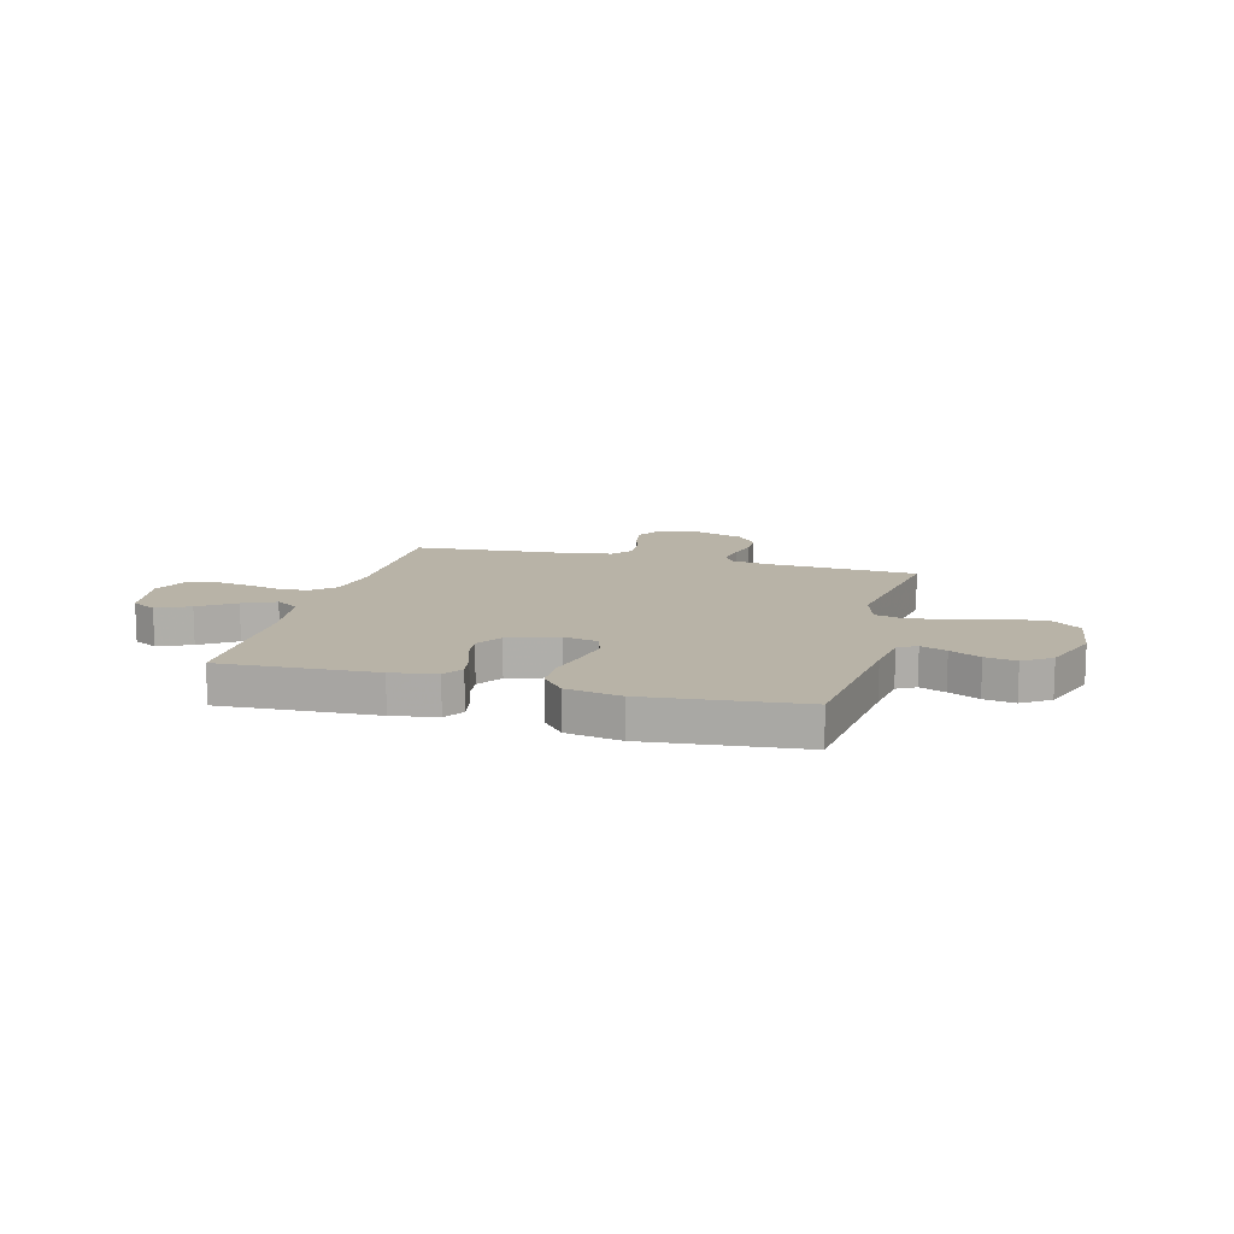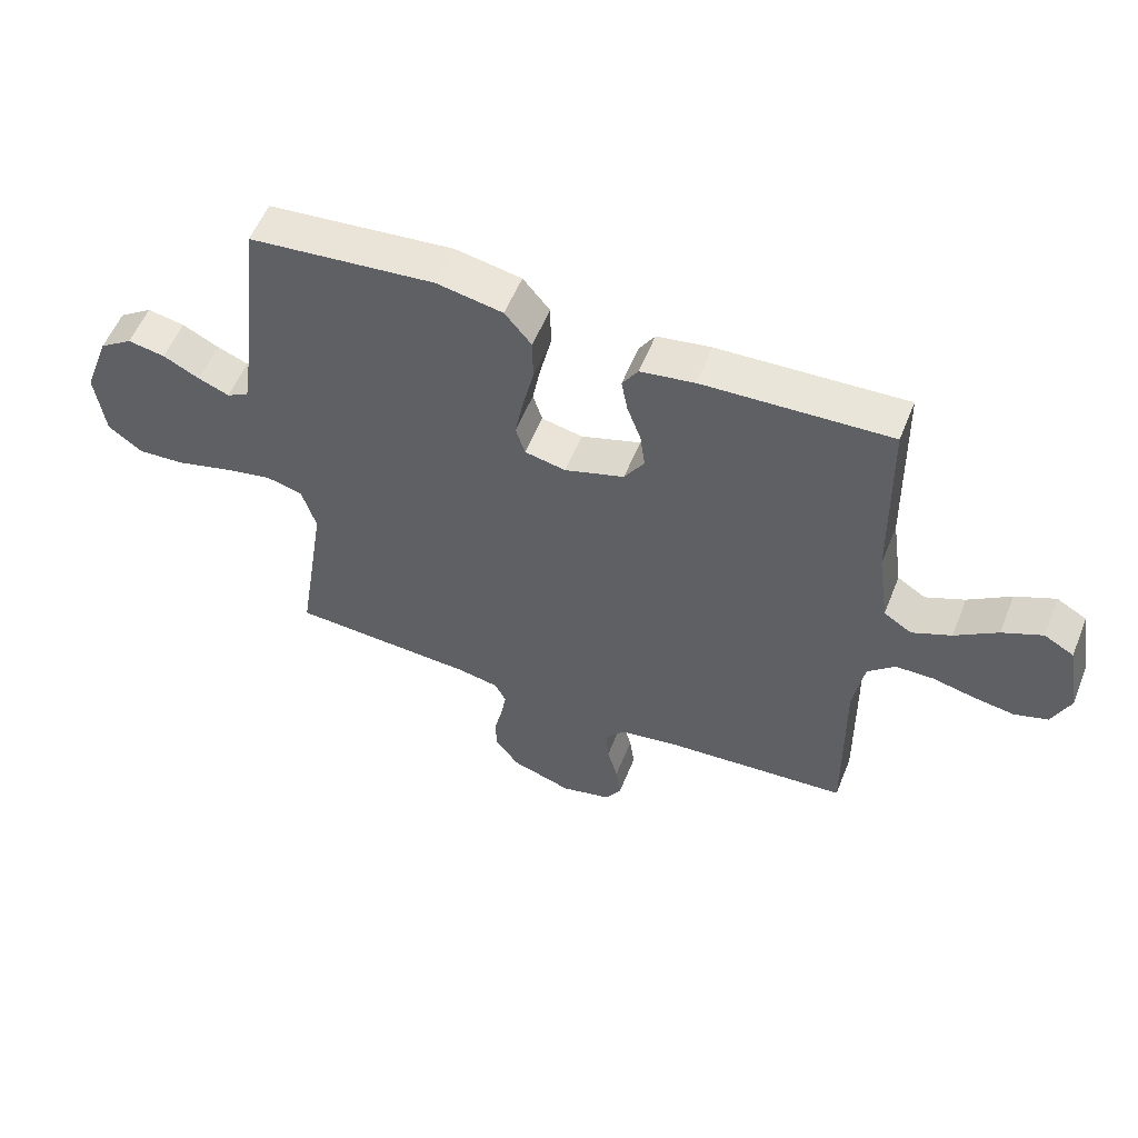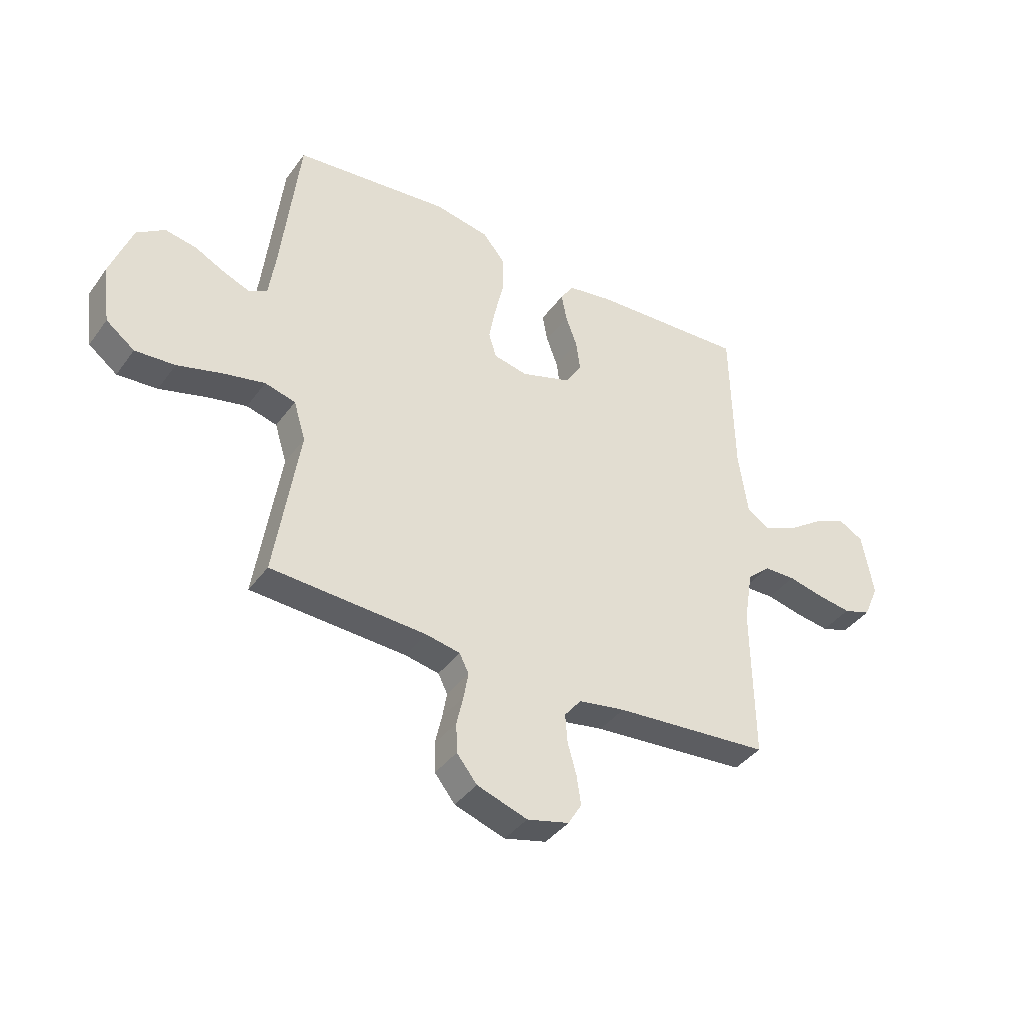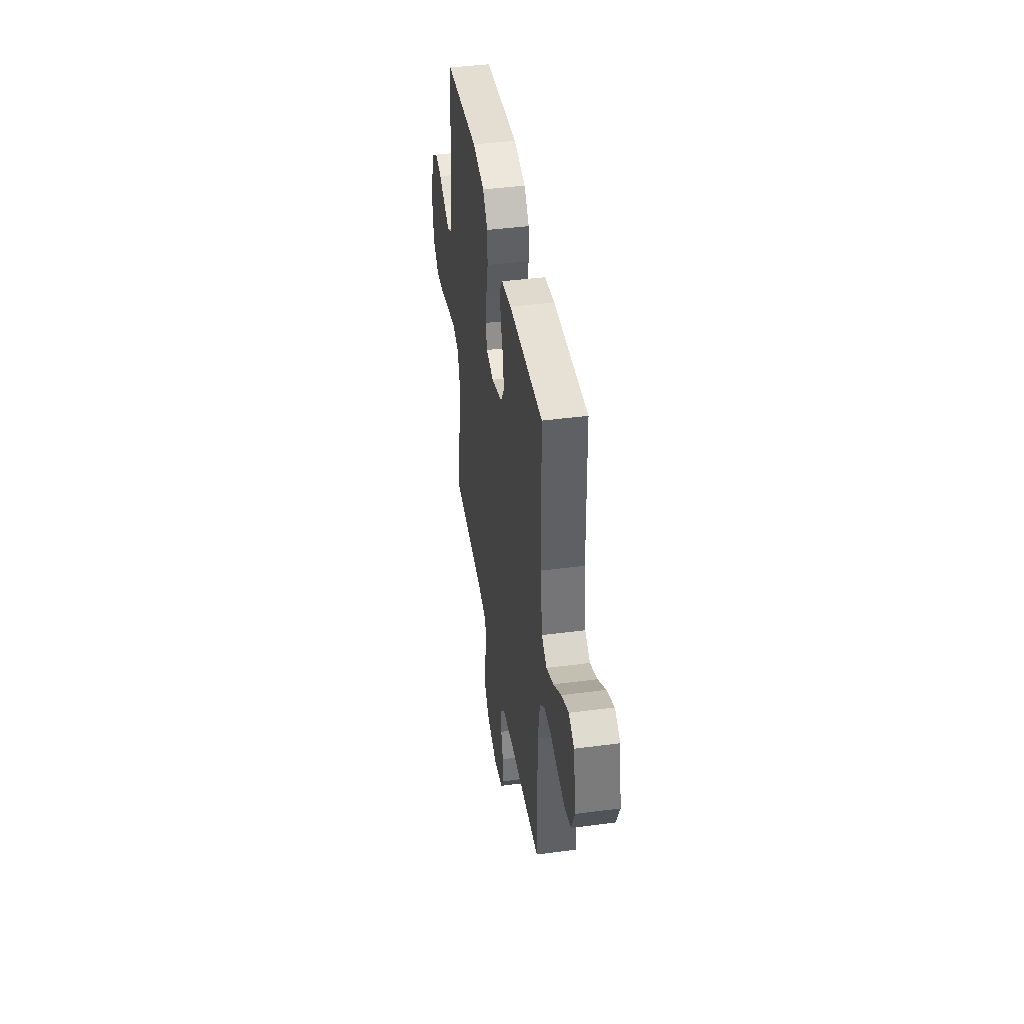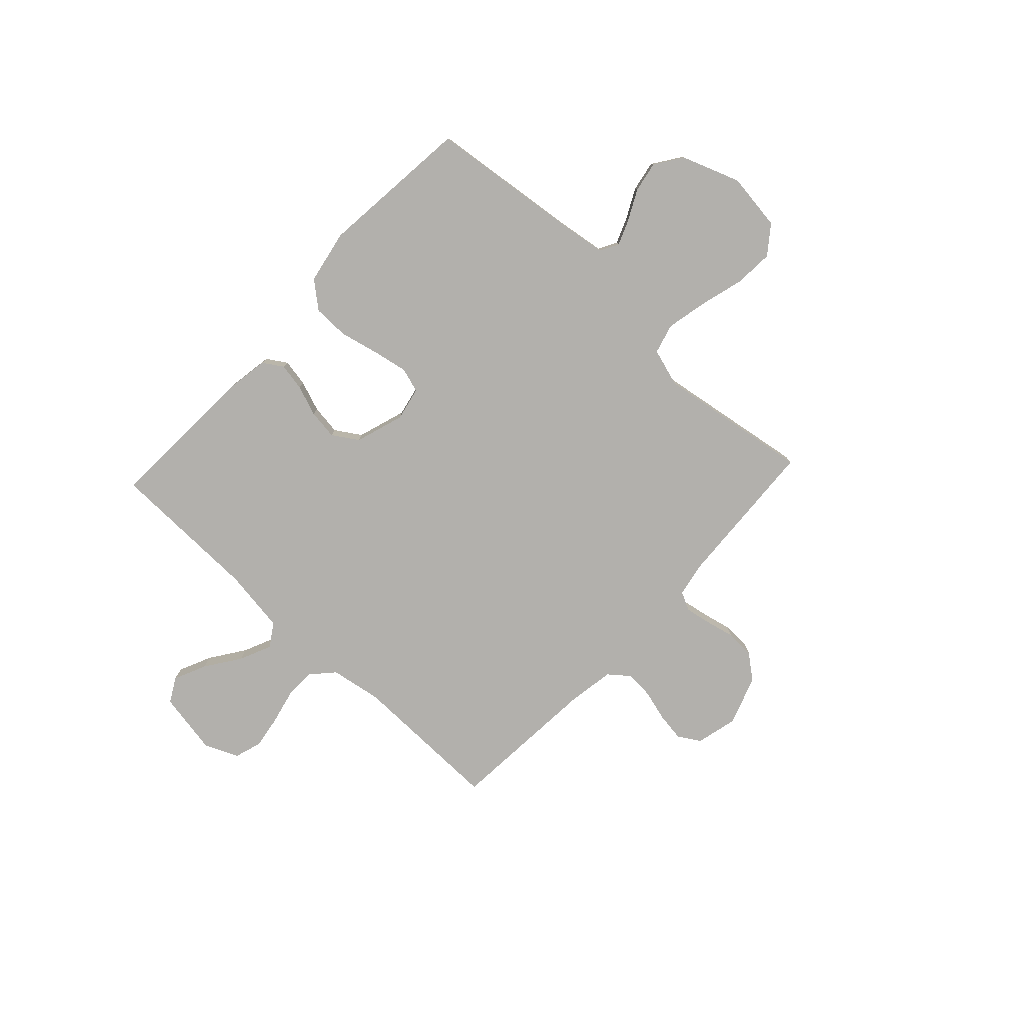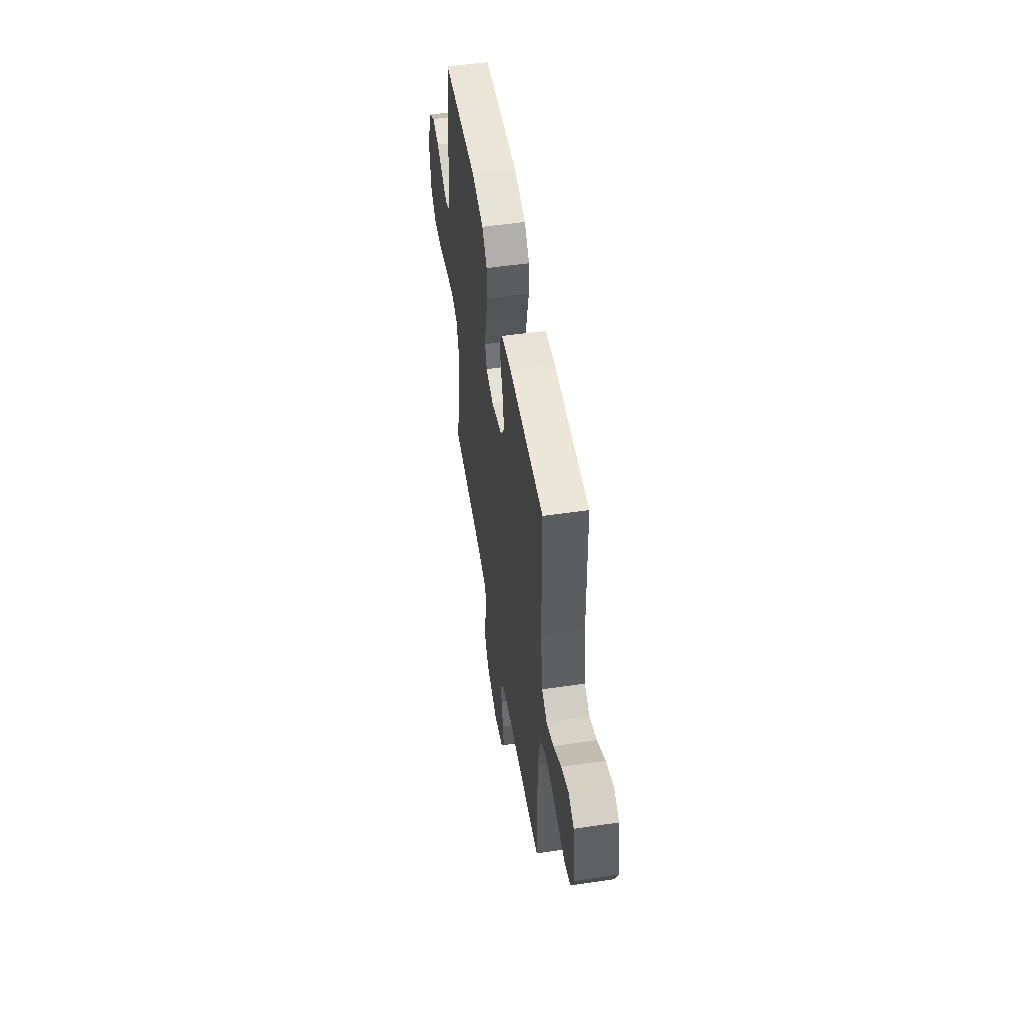
<metadata>
{"format":"obj","ext":"obj","renderer":"f3d","projection":"perspective","resolution":1024,"background":"white","views":[{"elev":12.7,"azim":15.0,"up":"+Y"},{"elev":55.7,"azim":-158.3,"up":"+Z"},{"elev":-39.5,"azim":147.7,"up":"+Z"},{"elev":42.2,"azim":-98.9,"up":"+Z"},{"elev":-78.8,"azim":47.0,"up":"+Y"},{"elev":52.1,"azim":-99.0,"up":"+Z"}]}
</metadata>
<code>
v 0.5 0.07 -0.5
v 0.2 0.07 -0.517
v 0.134 0.07 -0.53
v 0.116 0.07 -0.566
v 0.125 0.07 -0.617
v 0.138 0.07 -0.674
v 0.136 0.07 -0.731
v 0.097 0.07 -0.78
v 0 0.07 -0.813
v -0.081 0.07 -0.793
v -0.107 0.07 -0.75
v -0.099 0.07 -0.694
v -0.082 0.07 -0.633
v -0.078 0.07 -0.578
v -0.11 0.07 -0.538
v -0.2 0.07 -0.523
v -0.5 0.07 -0.5
v -0.496 0.07 -0.2
v -0.513 0.07 -0.099
v -0.557 0.07 -0.059
v -0.618 0.07 -0.058
v -0.687 0.07 -0.074
v -0.752 0.07 -0.084
v -0.805 0.07 -0.067
v -0.834 0.07 0
v -0.812 0.07 0.123
v -0.764 0.07 0.15
v -0.7 0.07 0.121
v -0.632 0.07 0.074
v -0.569 0.07 0.046
v -0.524 0.07 0.075
v -0.506 0.07 0.2
v -0.5 0.07 0.5
v -0.2 0.07 0.486
v -0.113 0.07 0.472
v -0.088 0.07 0.433
v -0.098 0.07 0.379
v -0.12 0.07 0.319
v -0.128 0.07 0.26
v -0.096 0.07 0.21
v 0 0.07 0.179
v 0.066 0.07 0.193
v 0.081 0.07 0.241
v 0.068 0.07 0.31
v 0.05 0.07 0.387
v 0.051 0.07 0.458
v 0.094 0.07 0.51
v 0.2 0.07 0.53
v 0.5 0.07 0.5
v 0.535 0.07 0.2
v 0.548 0.07 0.11
v 0.584 0.07 0.09
v 0.634 0.07 0.11
v 0.693 0.07 0.14
v 0.753 0.07 0.151
v 0.807 0.07 0.114
v 0.849 0.07 0
v 0.834 0.07 -0.113
v 0.779 0.07 -0.155
v 0.702 0.07 -0.15
v 0.615 0.07 -0.126
v 0.535 0.07 -0.109
v 0.476 0.07 -0.125
v 0.453 0.07 -0.2
v 0.5 0 -0.5
v 0.2 0 -0.517
v 0.134 0 -0.53
v 0.116 0 -0.566
v 0.125 0 -0.617
v 0.138 0 -0.674
v 0.136 0 -0.731
v 0.097 0 -0.78
v 0 0 -0.813
v -0.081 0 -0.793
v -0.107 0 -0.75
v -0.099 0 -0.694
v -0.082 0 -0.633
v -0.078 0 -0.578
v -0.11 0 -0.538
v -0.2 0 -0.523
v -0.5 0 -0.5
v -0.496 0 -0.2
v -0.513 0 -0.099
v -0.557 0 -0.059
v -0.618 0 -0.058
v -0.687 0 -0.074
v -0.752 0 -0.084
v -0.805 0 -0.067
v -0.834 0 0
v -0.812 0 0.123
v -0.764 0 0.15
v -0.7 0 0.121
v -0.632 0 0.074
v -0.569 0 0.046
v -0.524 0 0.075
v -0.506 0 0.2
v -0.5 0 0.5
v -0.2 0 0.486
v -0.113 0 0.472
v -0.088 0 0.433
v -0.098 0 0.379
v -0.12 0 0.319
v -0.128 0 0.26
v -0.096 0 0.21
v 0 0 0.179
v 0.066 0 0.193
v 0.081 0 0.241
v 0.068 0 0.31
v 0.05 0 0.387
v 0.051 0 0.458
v 0.094 0 0.51
v 0.2 0 0.53
v 0.5 0 0.5
v 0.535 0 0.2
v 0.548 0 0.11
v 0.584 0 0.09
v 0.634 0 0.11
v 0.693 0 0.14
v 0.753 0 0.151
v 0.807 0 0.114
v 0.849 0 0
v 0.834 0 -0.113
v 0.779 0 -0.155
v 0.702 0 -0.15
v 0.615 0 -0.126
v 0.535 0 -0.109
v 0.476 0 -0.125
v 0.453 0 -0.2
f 58 59 60 61
f 58 61 62
f 57 58 62
f 56 57 62 63
f 53 54 55 56
f 52 53 56 63
f 47 48 49 50
f 47 50 51
f 44 45 46 47
f 43 44 47 51
f 42 43 51 52
f 35 36 37 38
f 35 38 39
f 32 33 34 35
f 31 32 35 39
f 30 31 39 40
f 26 27 28 29
f 26 29 30
f 25 26 30
f 24 25 30
f 21 22 23 24
f 21 24 30 40
f 16 17 18
f 15 16 18 19
f 10 11 12 13
f 10 13 14
f 9 10 14
f 8 9 14
f 5 6 7 8
f 4 5 8 14
f 3 4 14 15
f 64 1 2
f 63 64 2 3
f 41 42 52 63
f 20 21 40 41
f 19 20 41 63
f 3 15 19 63
f 125 124 123 122
f 126 125 122
f 126 122 121
f 127 126 121 120
f 120 119 118 117
f 127 120 117 116
f 114 113 112 111
f 115 114 111
f 111 110 109 108
f 115 111 108 107
f 116 115 107 106
f 102 101 100 99
f 103 102 99
f 99 98 97 96
f 103 99 96 95
f 104 103 95 94
f 93 92 91 90
f 94 93 90
f 94 90 89
f 94 89 88
f 88 87 86 85
f 104 94 88 85
f 82 81 80
f 83 82 80 79
f 77 76 75 74
f 78 77 74
f 78 74 73
f 78 73 72
f 72 71 70 69
f 78 72 69 68
f 79 78 68 67
f 66 65 128
f 67 66 128 127
f 127 116 106 105
f 105 104 85 84
f 127 105 84 83
f 127 83 79 67
f 1 65 66 2
f 2 66 67 3
f 3 67 68 4
f 4 68 69 5
f 5 69 70 6
f 6 70 71 7
f 7 71 72 8
f 8 72 73 9
f 9 73 74 10
f 10 74 75 11
f 11 75 76 12
f 12 76 77 13
f 13 77 78 14
f 14 78 79 15
f 15 79 80 16
f 16 80 81 17
f 17 81 82 18
f 18 82 83 19
f 19 83 84 20
f 20 84 85 21
f 21 85 86 22
f 22 86 87 23
f 23 87 88 24
f 24 88 89 25
f 25 89 90 26
f 26 90 91 27
f 27 91 92 28
f 28 92 93 29
f 29 93 94 30
f 30 94 95 31
f 31 95 96 32
f 32 96 97 33
f 33 97 98 34
f 34 98 99 35
f 35 99 100 36
f 36 100 101 37
f 37 101 102 38
f 38 102 103 39
f 39 103 104 40
f 40 104 105 41
f 41 105 106 42
f 42 106 107 43
f 43 107 108 44
f 44 108 109 45
f 45 109 110 46
f 46 110 111 47
f 47 111 112 48
f 48 112 113 49
f 49 113 114 50
f 50 114 115 51
f 51 115 116 52
f 52 116 117 53
f 53 117 118 54
f 54 118 119 55
f 55 119 120 56
f 56 120 121 57
f 57 121 122 58
f 58 122 123 59
f 59 123 124 60
f 60 124 125 61
f 61 125 126 62
f 62 126 127 63
f 63 127 128 64
f 64 128 65 1

</code>
